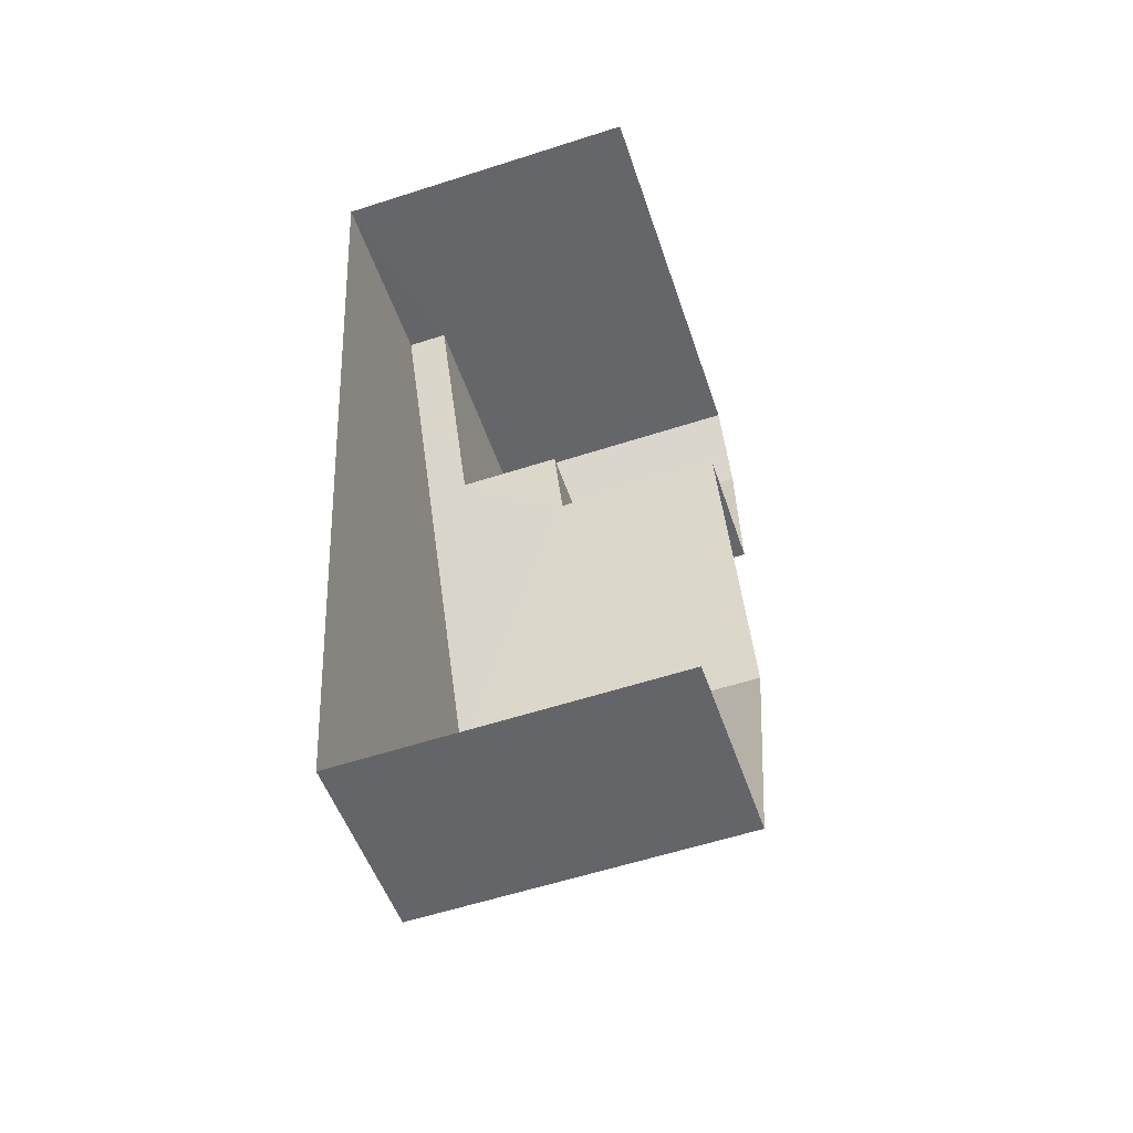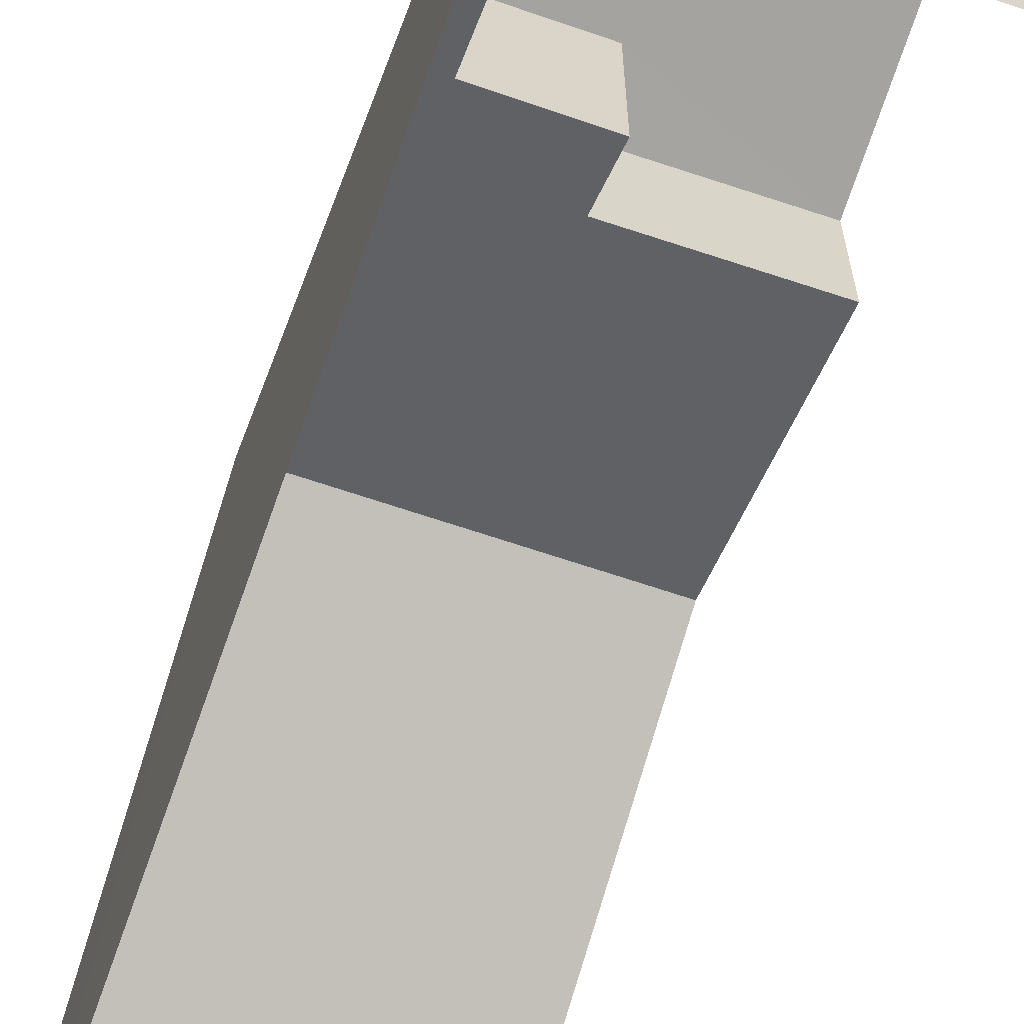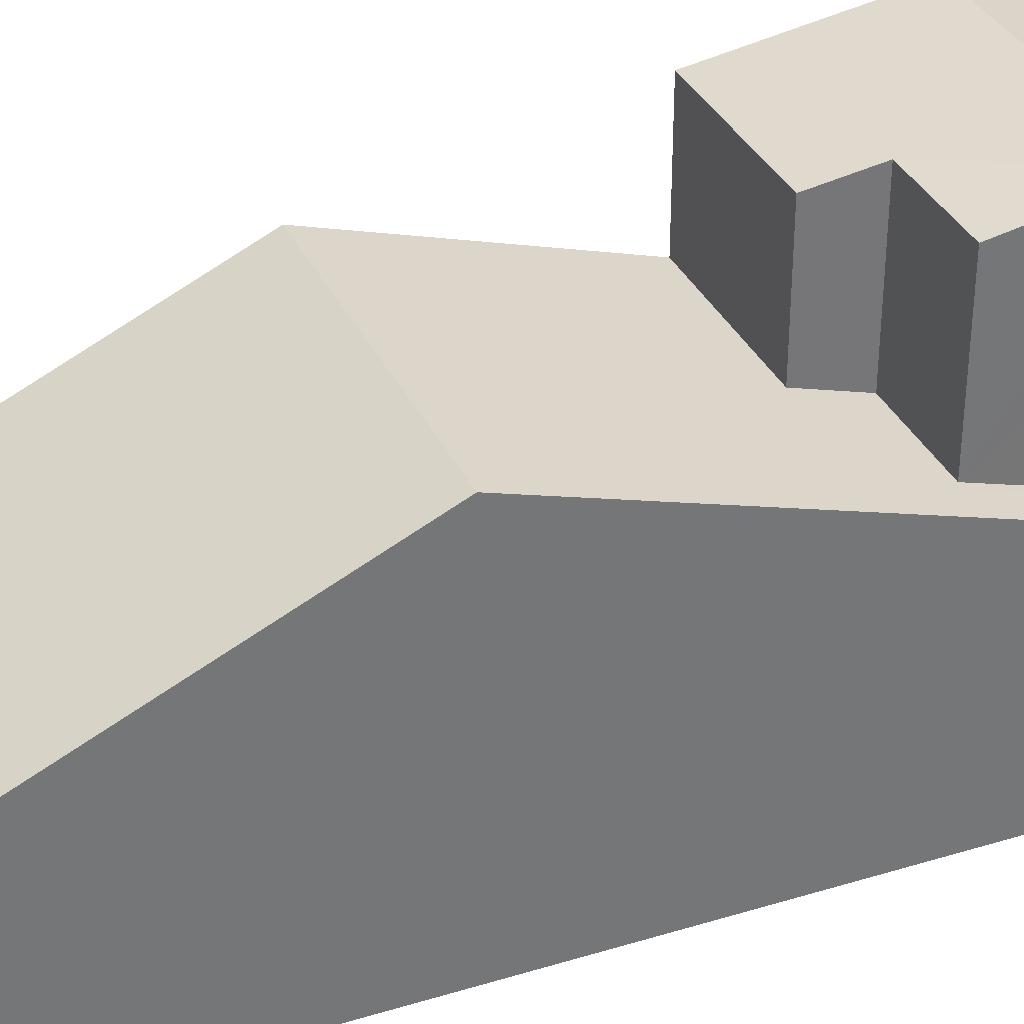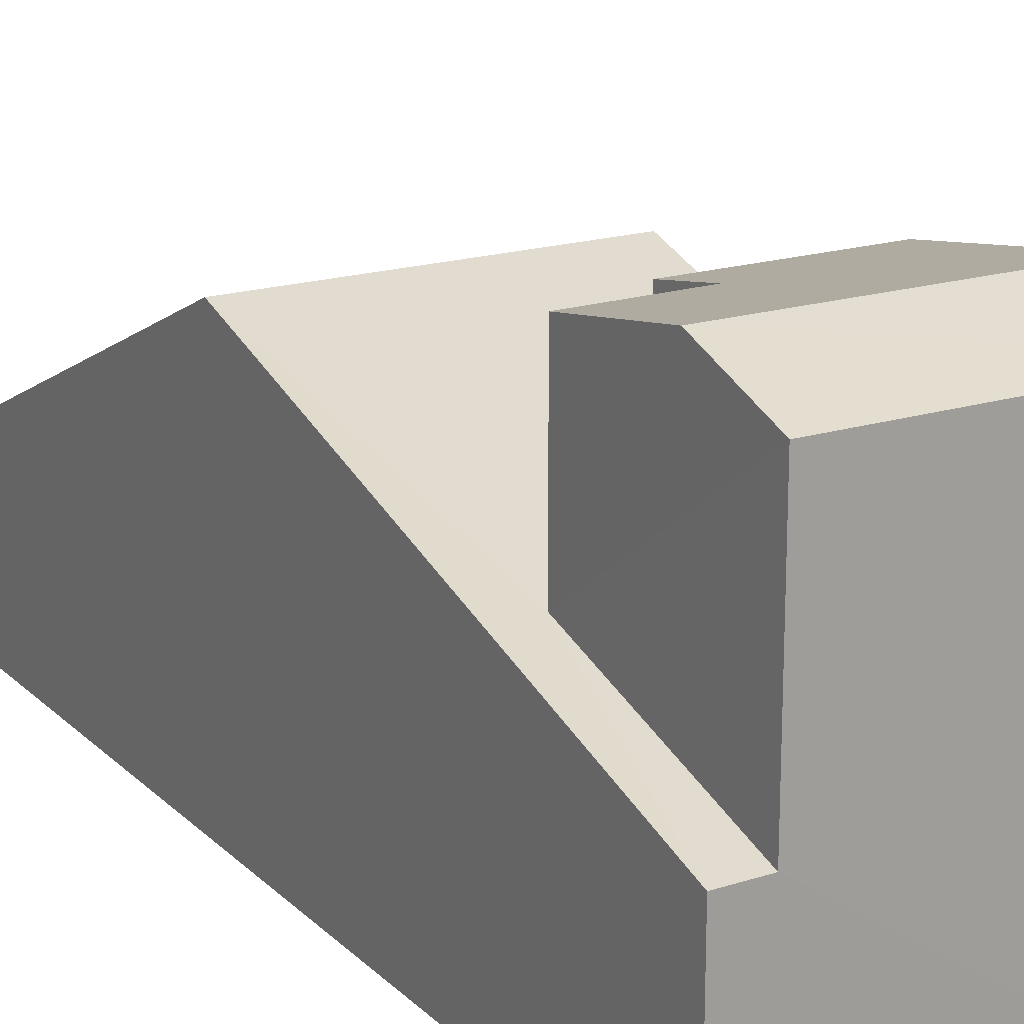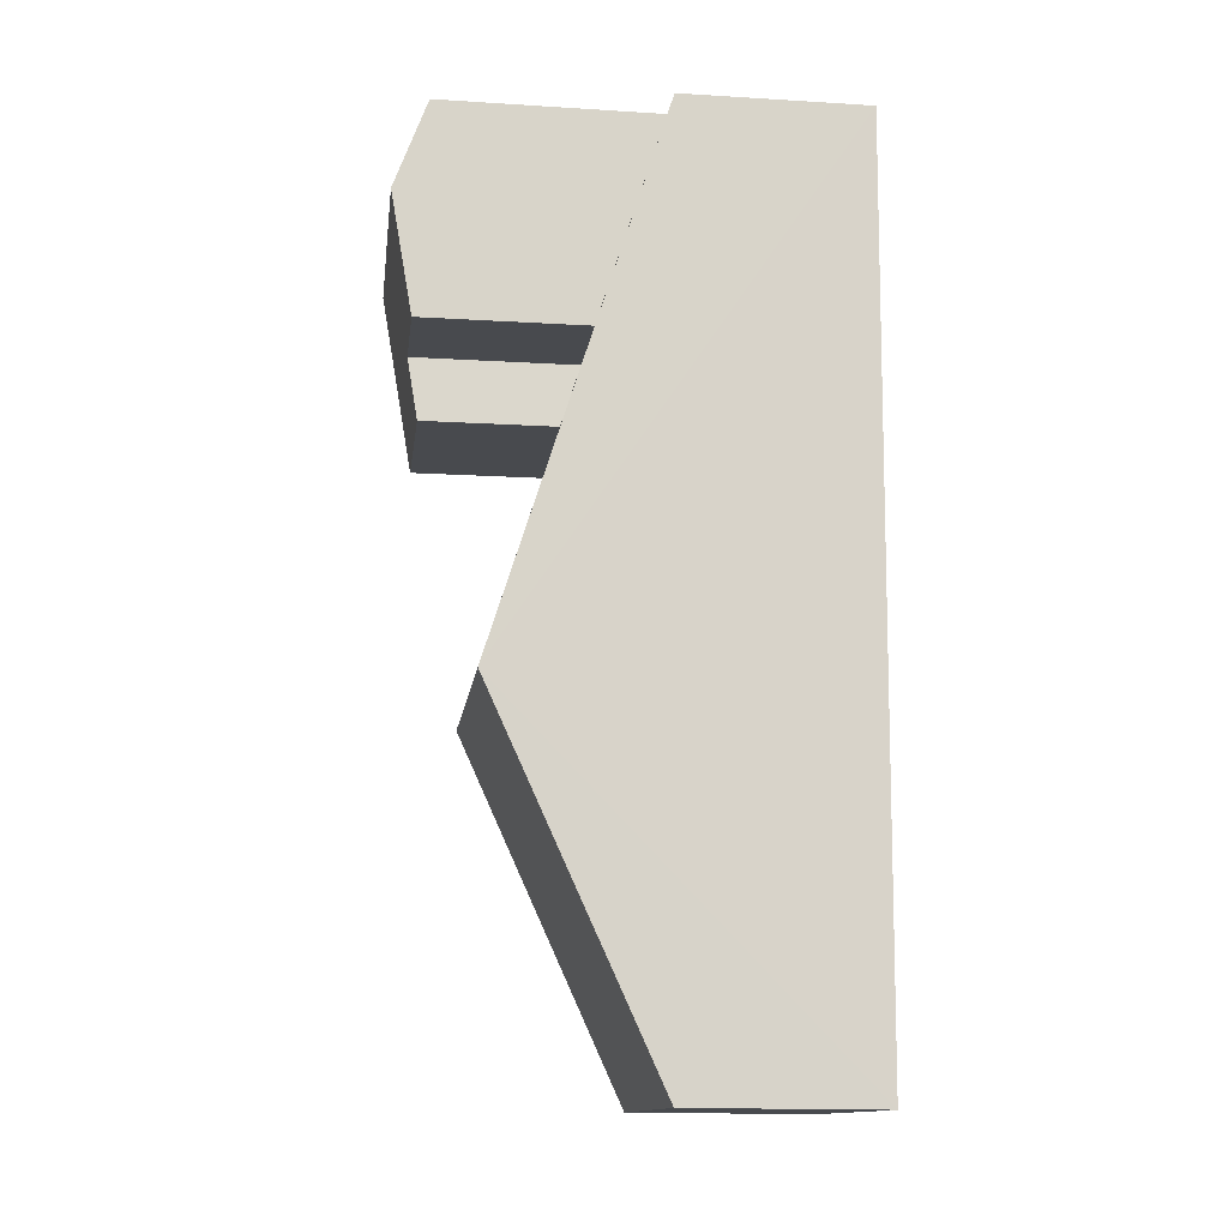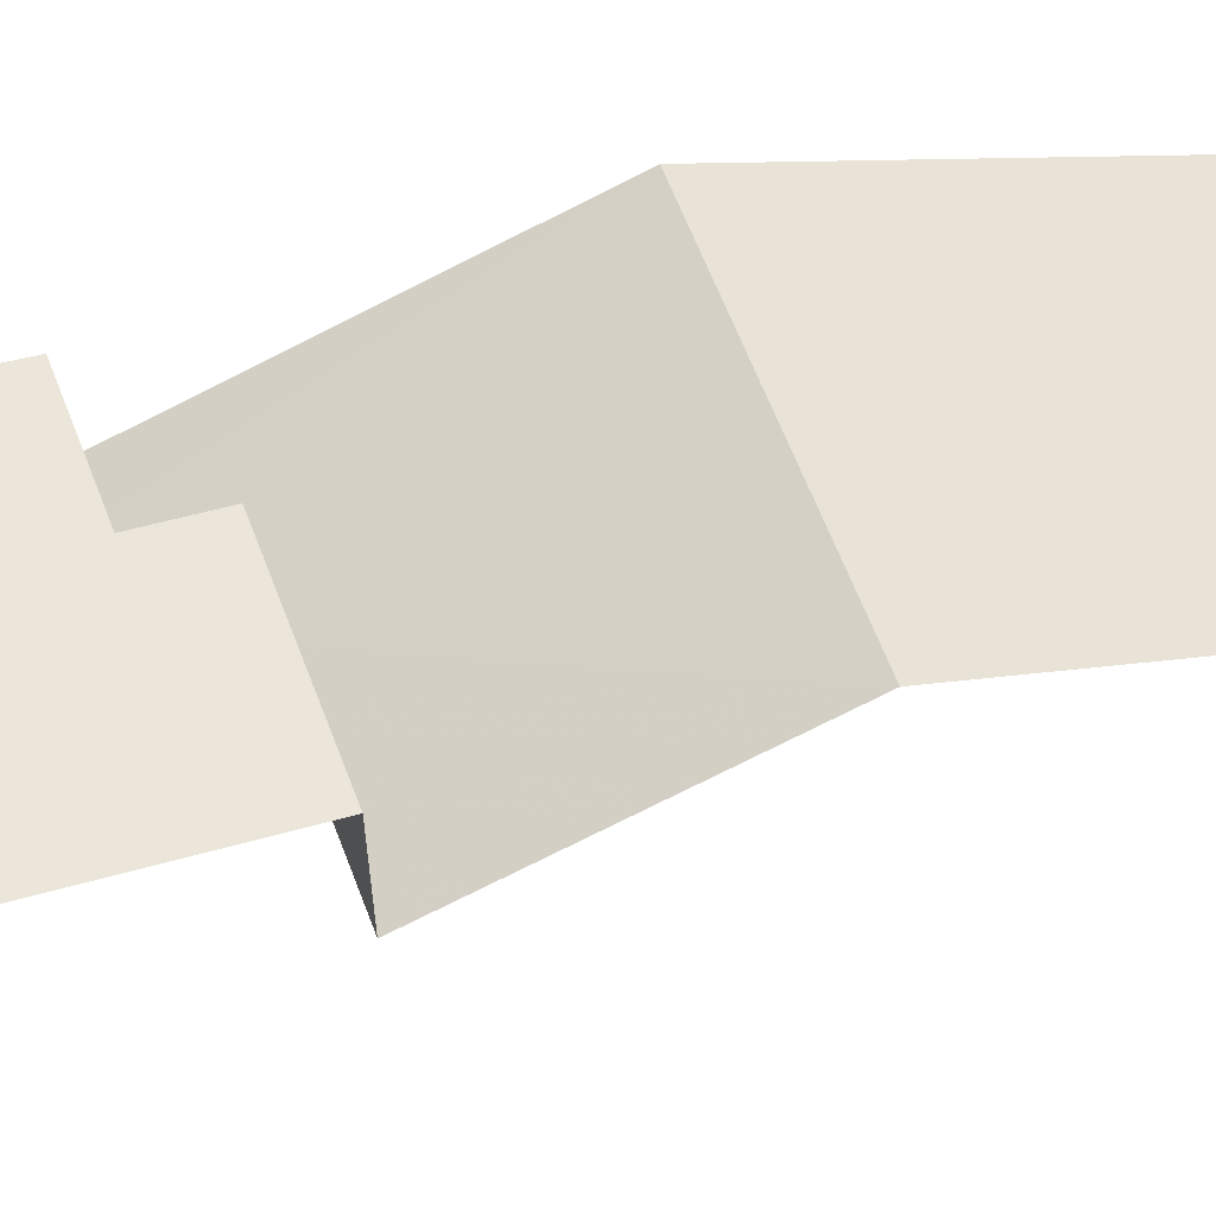
<metadata>
{"format":"obj","ext":"obj","renderer":"f3d","projection":"perspective","resolution":1024,"background":"white","views":[{"elev":-50.6,"azim":-162.1,"up":"+Y"},{"elev":-63.4,"azim":157.8,"up":"+Z"},{"elev":34.4,"azim":64.7,"up":"+Z"},{"elev":18.8,"azim":146.4,"up":"+Z"},{"elev":-16.1,"azim":82.8,"up":"+Y"},{"elev":61.0,"azim":-113.4,"up":"+Z"}]}
</metadata>
<code>
v -3.722e+05 -1.055e+05 24.17
v -3.722e+05 -1.055e+05 24.17
v -3.722e+05 -1.055e+05 24.17
v -3.722e+05 -1.055e+05 24.17
v -3.722e+05 -1.055e+05 29.74
v -3.722e+05 -1.055e+05 27.11
v -3.722e+05 -1.055e+05 28.15
v -3.722e+05 -1.055e+05 27.11
v -3.722e+05 -1.055e+05 28.46
v -3.722e+05 -1.055e+05 29.74
v -3.722e+05 -1.055e+05 28.46
v -3.722e+05 -1.055e+05 28.15
v -3.722e+05 -1.055e+05 30.73
v -3.722e+05 -1.055e+05 31.07
v -3.722e+05 -1.055e+05 30.73
v -3.722e+05 -1.055e+05 31.07
v -3.722e+05 -1.055e+05 30.56
v -3.722e+05 -1.055e+05 30.56
v -3.722e+05 -1.055e+05 27.11
v -3.722e+05 -1.055e+05 27.11
v -3.722e+05 -1.055e+05 30.56
v -3.722e+05 -1.055e+05 30.56
f 1 2 3
f 1 4 2
f 16 21 11
f 17 16 11
f 21 1 11
f 11 1 3
f 10 11 3
f 10 3 20
f 5 6 7
f 6 8 7
f 9 10 5
f 11 10 9
f 12 9 7
f 9 5 7
f 13 14 15
f 14 16 15
f 15 17 18
f 15 16 17
f 10 19 5
f 10 20 19
f 14 21 16
f 14 22 21
f 7 13 15
f 12 7 15
f 19 3 2
f 19 20 3
f 9 15 18
f 9 12 15
f 6 4 8
f 4 1 8
f 8 21 22
f 8 1 21
f 9 18 17
f 11 9 17
f 13 7 14
f 7 8 22
f 7 22 14
f 19 2 5
f 2 4 5
f 4 6 5

</code>
